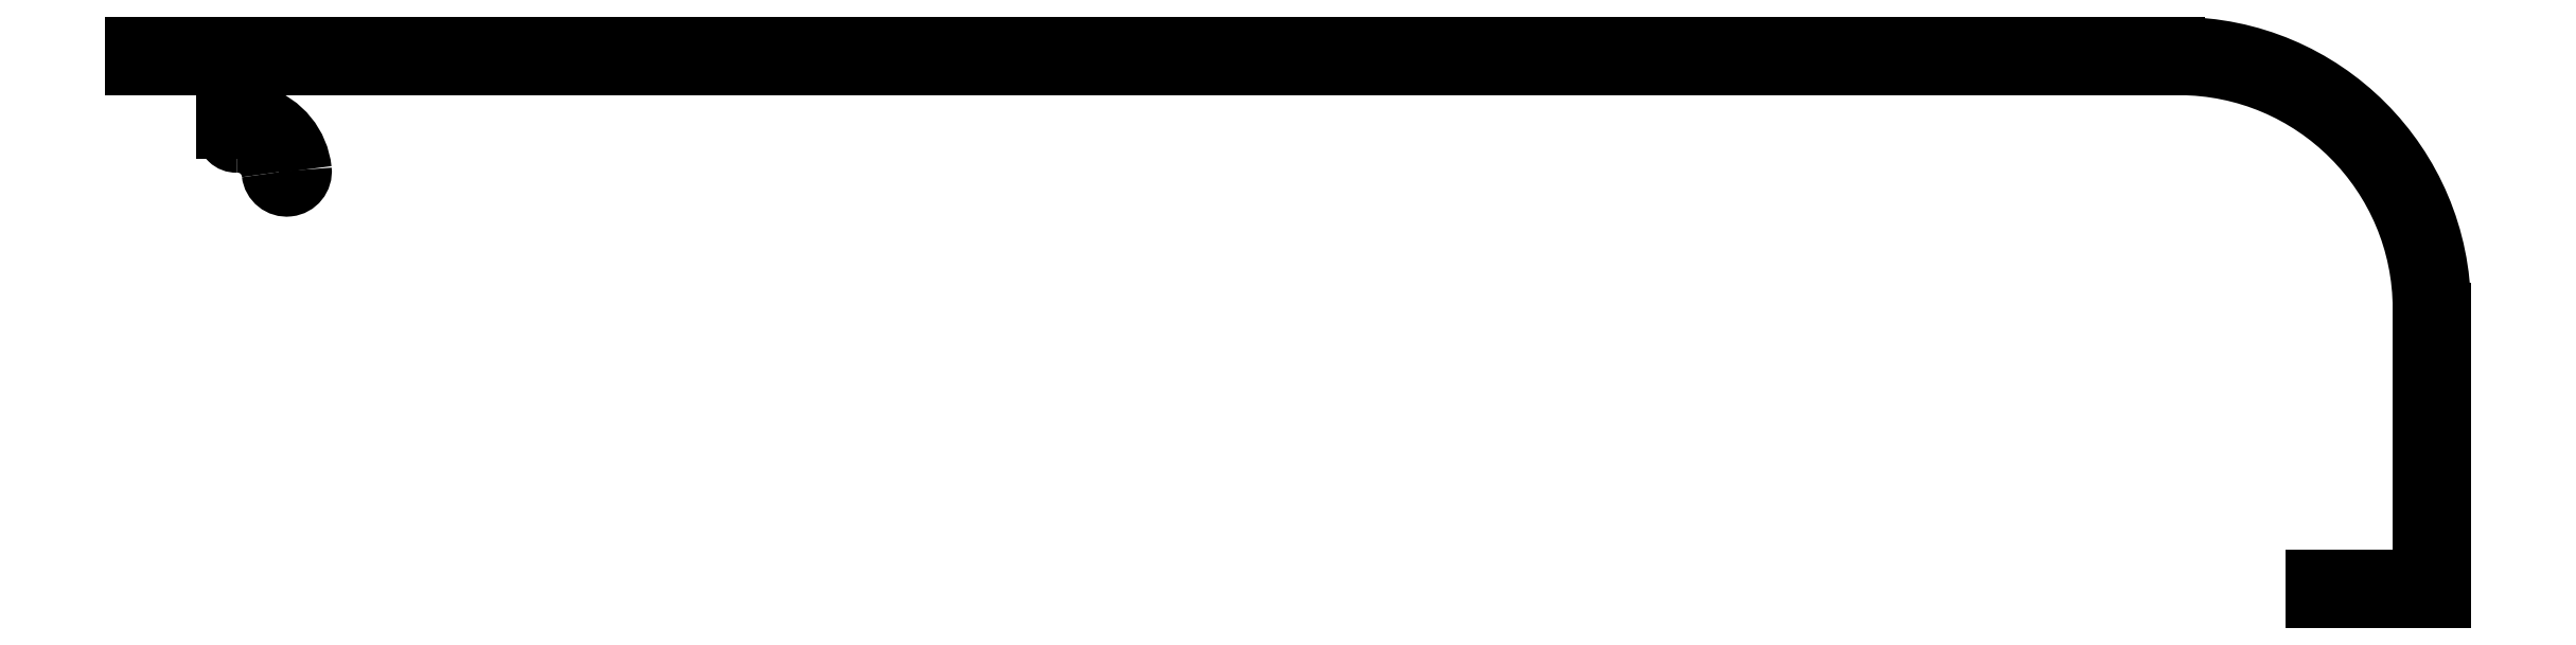
<metadata>
{"format":"dxf","ext":"dxf","renderer":"ezdxf+matplotlib","layout":"modelspace","background":"white","min_lineweight":24,"dpi":150}
</metadata>
<code>
0
SECTION
2
ENTITIES
0
ARC
8
0
10
479.1
20
814.1
30
0
40
1
50
180
51
271.9
0
ARC
8
0
10
479.2
20
810.8
30
0
40
2.3
50
5.963
51
91.91
0
LINE
8
0
10
478.1
20
814.1
30
0
11
478.1
21
819
31
0
0
ARC
8
0
10
482.9
20
811.2
30
0
40
1.4
50
186.1
51
6.109
0
LINE
8
0
10
471.2
20
819
30
0
11
478.1
21
819
31
0
0
ARC
8
0
10
479.2
20
810.8
30
0
40
5.1
50
6.043
51
72.11
0
LINE
8
0
10
471.2
20
820.9
30
0
11
471.2
21
819
31
0
0
ARC
8
0
10
480.9
20
816.1
30
0
40
0.4
50
180
51
252.1
0
LINE
8
0
10
471.2
20
820.9
30
0
11
625.2
21
820.9
31
0
0
LINE
8
0
10
480.5
20
816.1
30
0
11
480.5
21
819
31
0
0
ARC
8
0
10
625.2
20
800.9
30
0
40
20
50
0
51
90
0
LINE
8
0
10
480.5
20
819
30
0
11
625.2
21
819
31
0
0
LINE
8
0
10
645.2
20
800.9
30
0
11
645.2
21
778.9
31
0
0
ARC
8
0
10
625.2
20
800.9
30
0
40
18.1
50
0
51
90
0
LINE
8
0
10
645.2
20
778.9
30
0
11
635.2
21
778.9
31
0
0
LINE
8
0
10
643.3
20
800.9
30
0
11
643.3
21
780.8
31
0
0
LINE
8
0
10
635.2
20
778.9
30
0
11
635.2
21
780.8
31
0
0
LINE
8
0
10
643.3
20
780.8
30
0
11
635.2
21
780.8
31
0
0
ENDSEC
0
EOF

</code>
